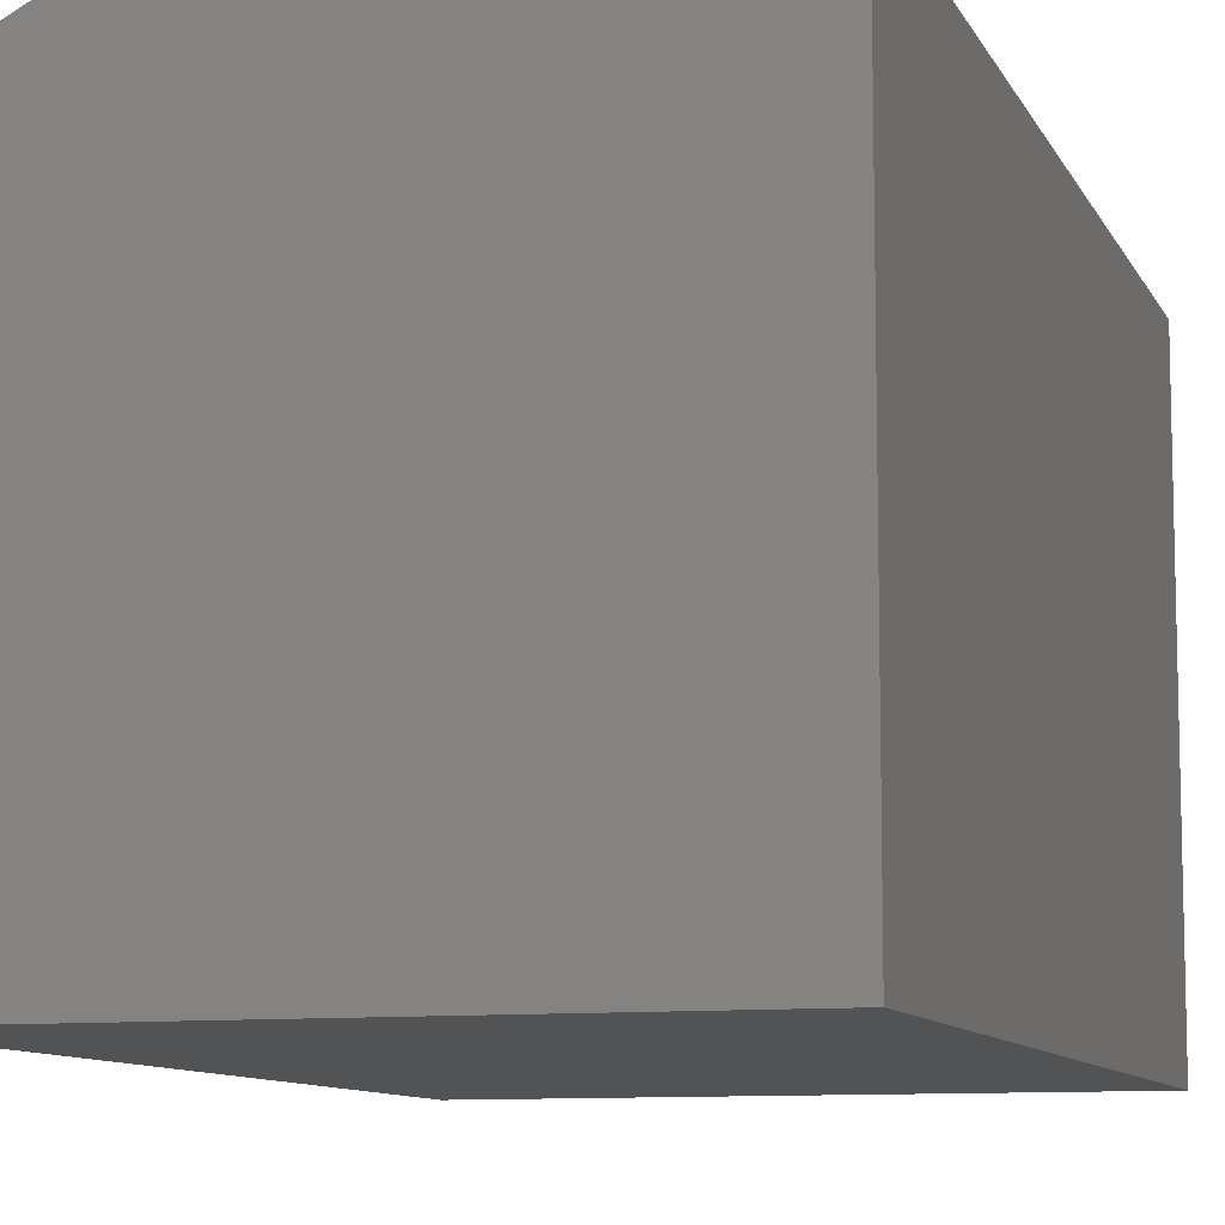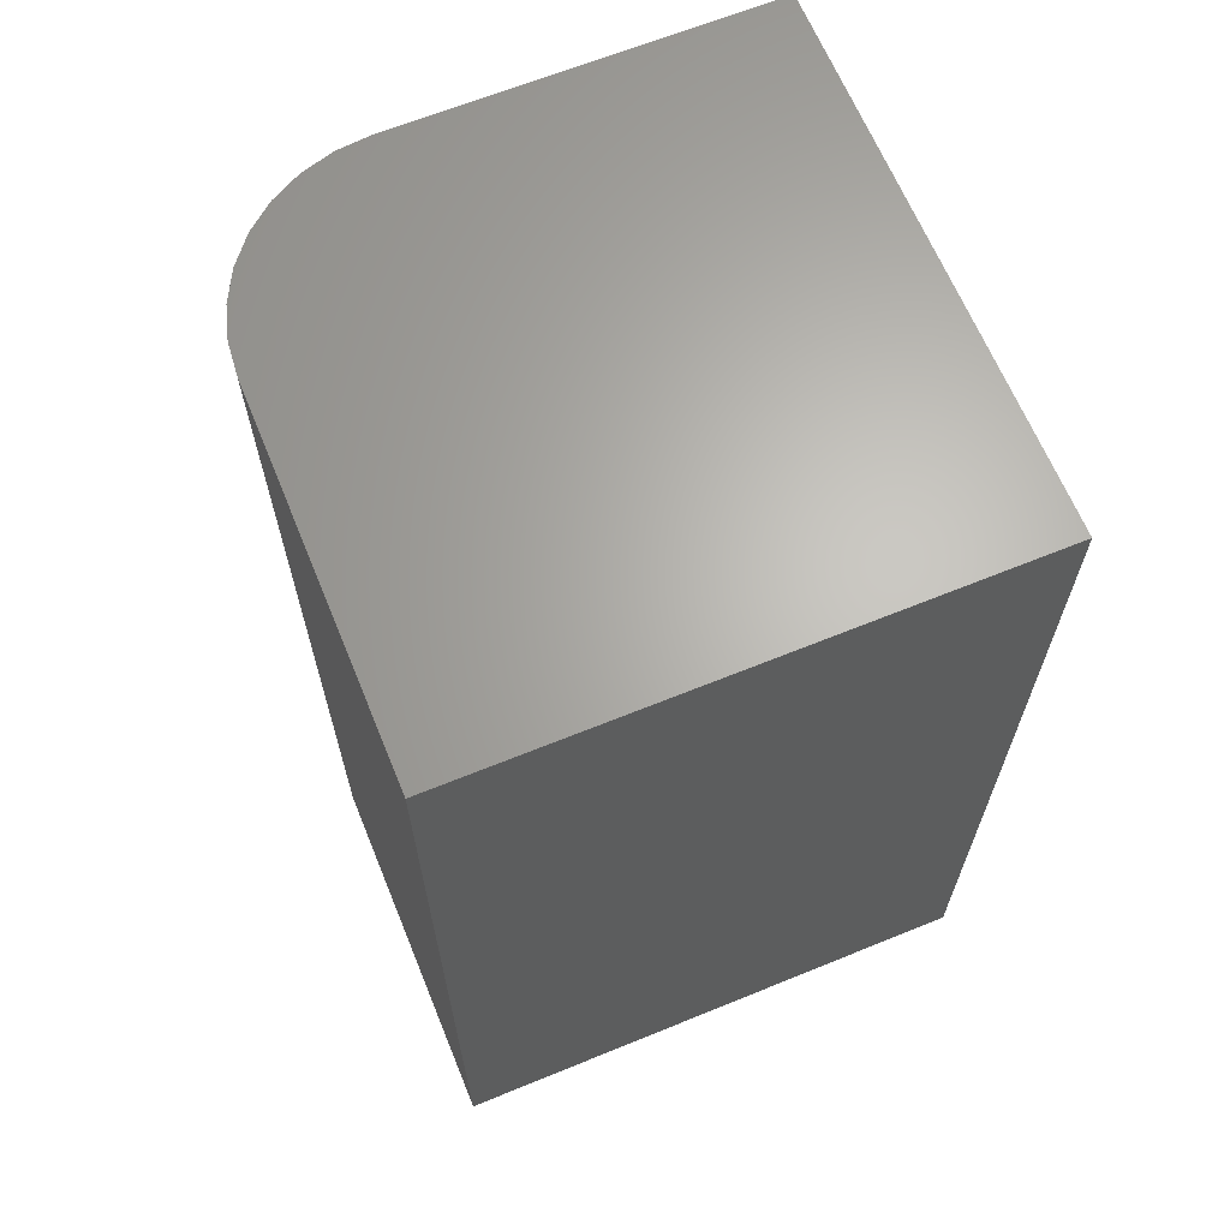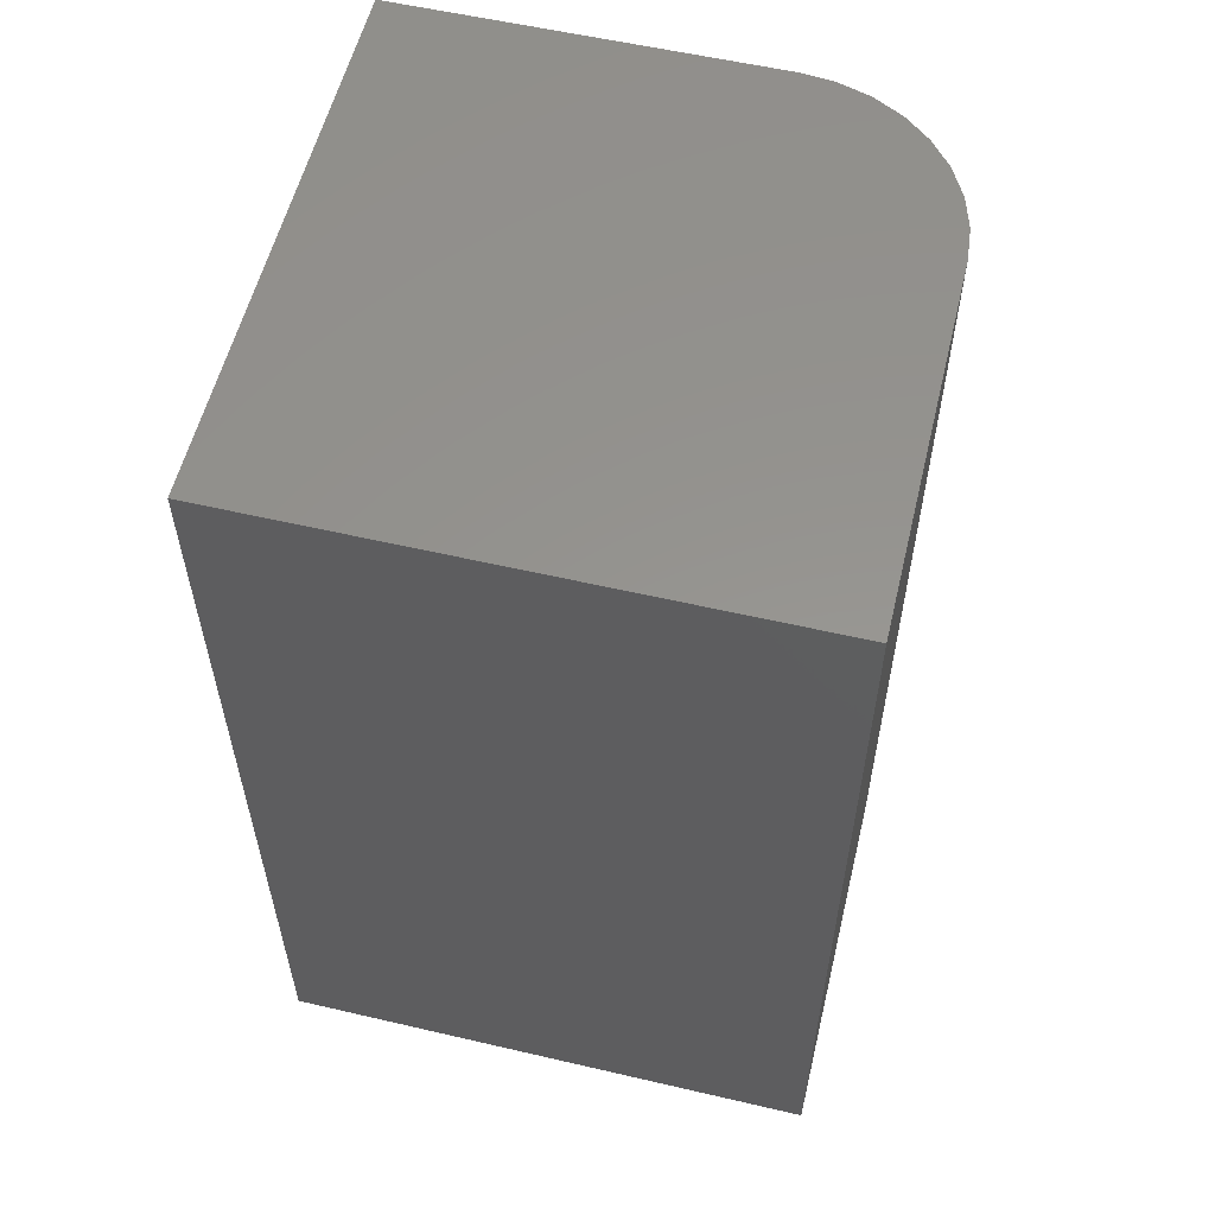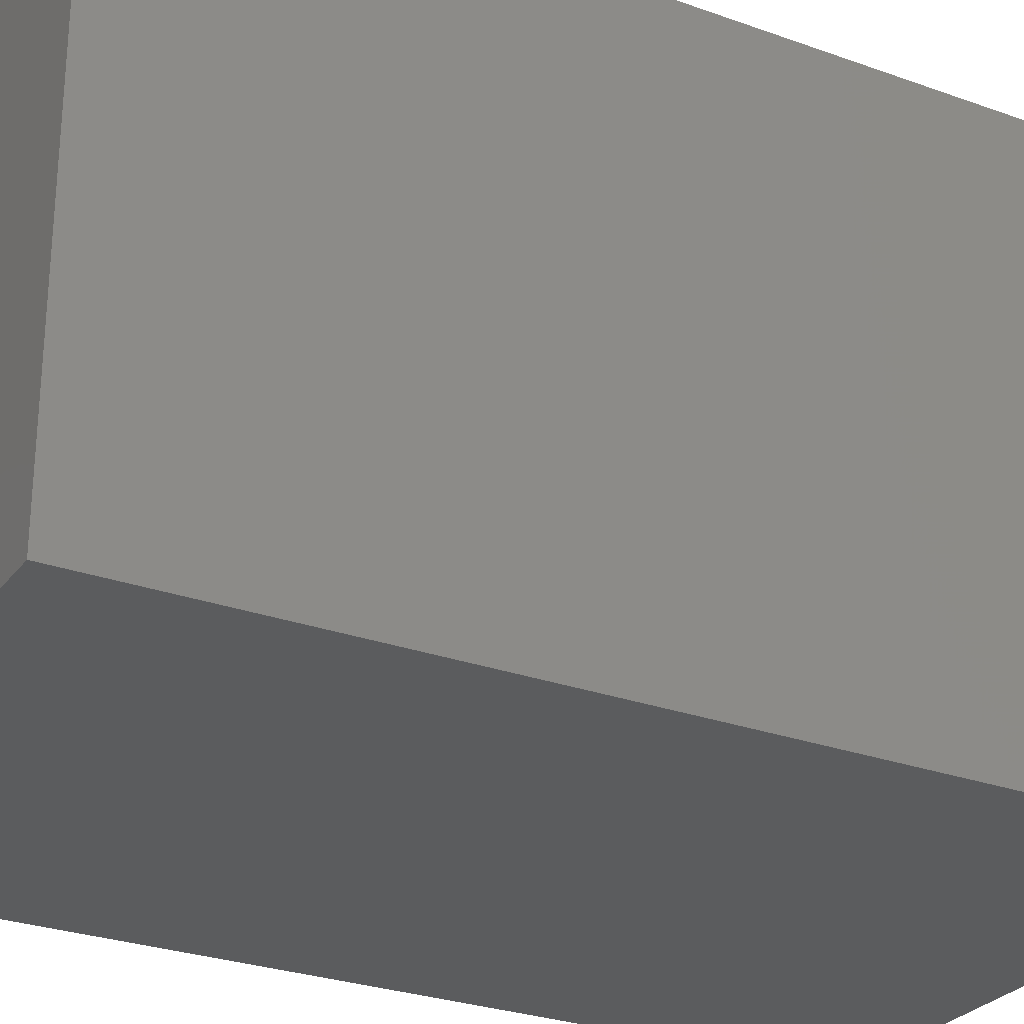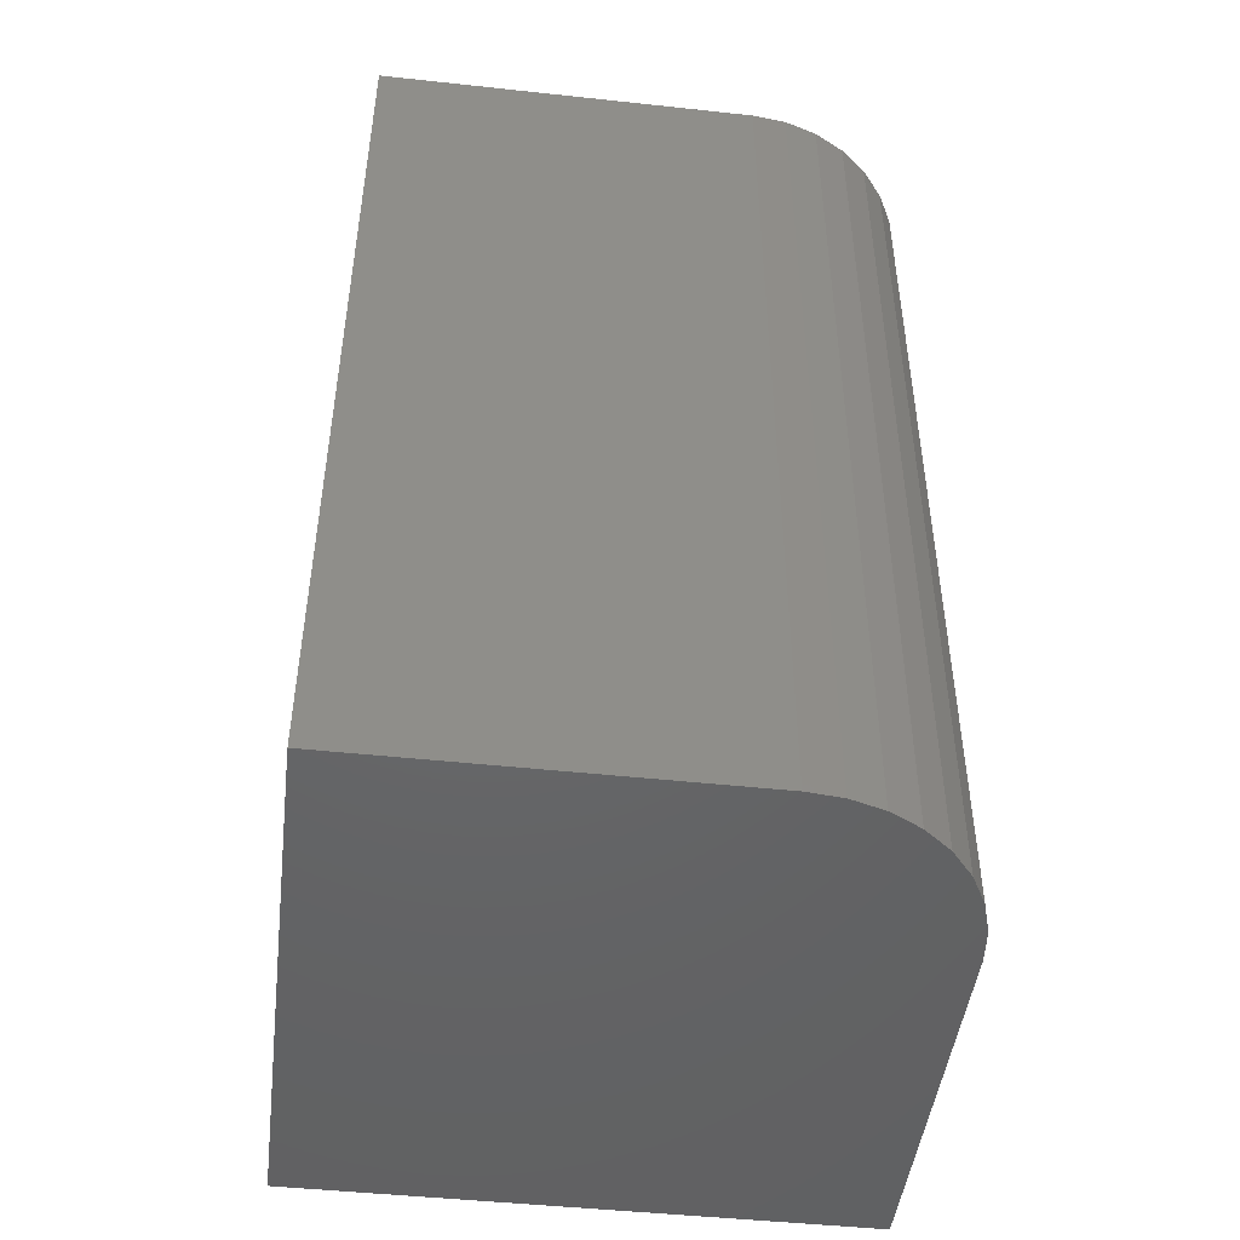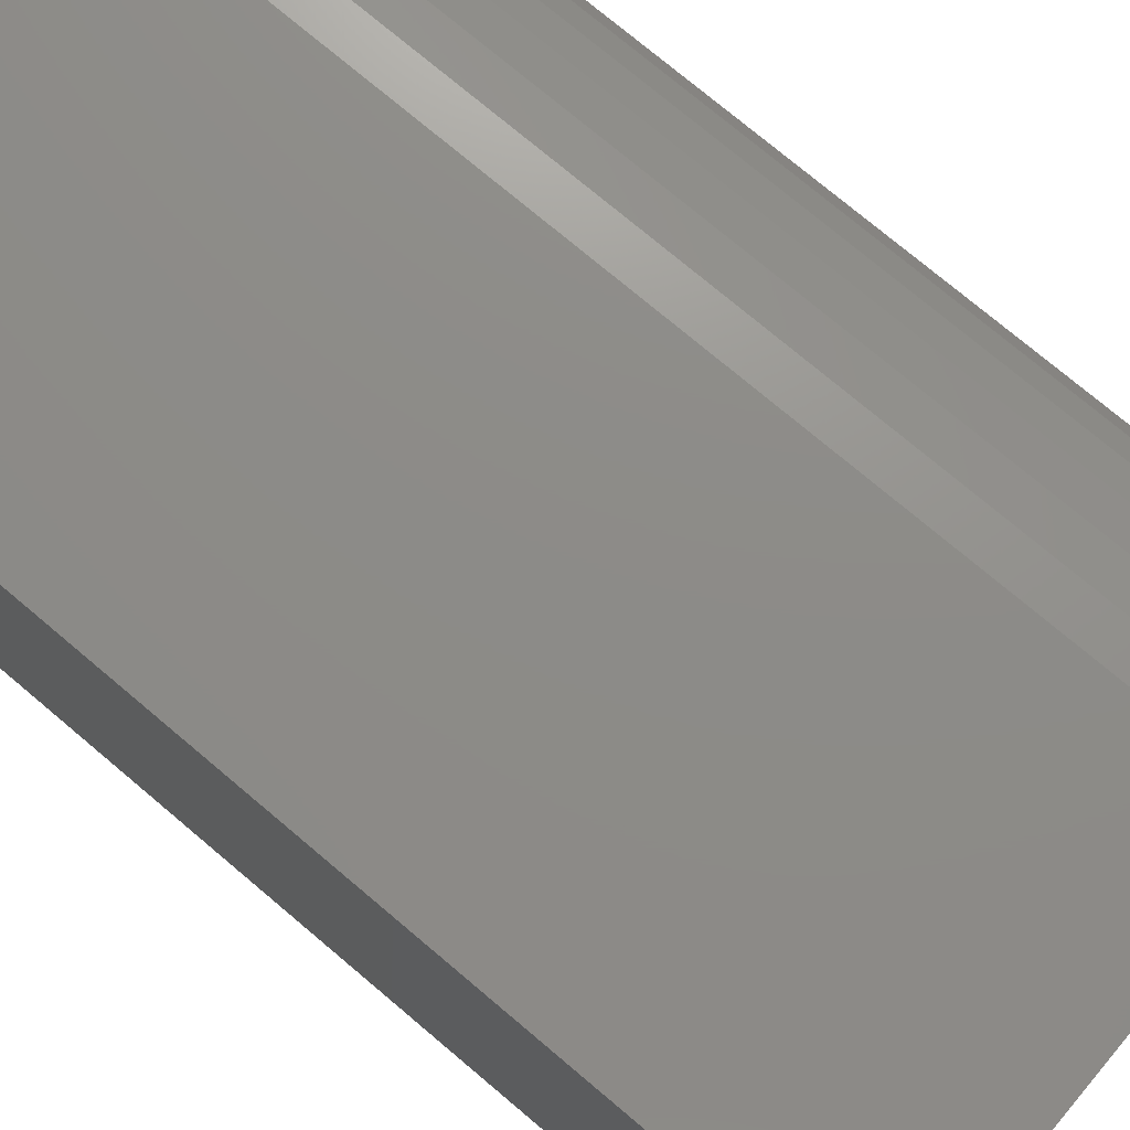
<metadata>
{"format":"stl","ext":"stl","renderer":"f3d","projection":"perspective","resolution":1024,"background":"white","views":[{"elev":-9.6,"azim":-162.9,"up":"+Z"},{"elev":65.3,"azim":157.7,"up":"+Y"},{"elev":57.1,"azim":-76.4,"up":"+Y"},{"elev":-27.7,"azim":-119.0,"up":"+Z"},{"elev":-47.1,"azim":-7.0,"up":"+Y"},{"elev":75.6,"azim":-49.9,"up":"+Z"}]}
</metadata>
<code>
# stl→obj: 24 verts, 44 faces
v -0.2218 -0.75 0.2218
v -0.2218 -0.75 -0.2218
v 0.2218 -0.75 -0.2218
v 0.2218 -0.75 0.08117
v 0.2191 -0.75 0.1086
v 0.2111 -0.75 0.135
v 0.1981 -0.75 0.1593
v 0.1806 -0.75 0.1806
v 0.1593 -0.75 0.1981
v 0.135 -0.75 0.2111
v 0.1086 -0.75 0.2191
v 0.08117 -0.75 0.2218
v -0.2218 2.515e-17 0.2218
v 0.08117 4.197e-17 0.2218
v 0.1086 4.334e-17 0.2191
v 0.135 4.436e-17 0.2111
v 0.1593 4.499e-17 0.1981
v 0.1806 4.52e-17 0.1806
v 0.1981 4.499e-17 0.1593
v 0.2111 4.436e-17 0.135
v 0.2191 4.334e-17 0.1086
v 0.2218 4.197e-17 0.08117
v 0.2218 2.515e-17 -0.2218
v -0.2218 5.295e-19 -0.2218
f 1 2 3
f 1 3 4
f 1 4 5
f 1 5 6
f 1 6 7
f 1 7 8
f 1 8 9
f 1 9 10
f 1 10 11
f 1 11 12
f 13 14 15
f 13 15 16
f 13 16 17
f 13 17 18
f 13 18 19
f 13 19 20
f 13 20 21
f 13 21 22
f 13 22 23
f 13 23 24
f 14 13 12
f 12 13 1
f 23 22 3
f 3 22 4
f 14 12 15
f 15 12 11
f 15 11 16
f 16 11 10
f 16 10 17
f 17 10 9
f 17 9 18
f 18 9 8
f 18 8 19
f 19 8 7
f 19 7 20
f 20 7 6
f 20 6 21
f 21 6 5
f 21 5 22
f 22 5 4
f 13 24 1
f 1 24 2
f 24 23 2
f 2 23 3

</code>
